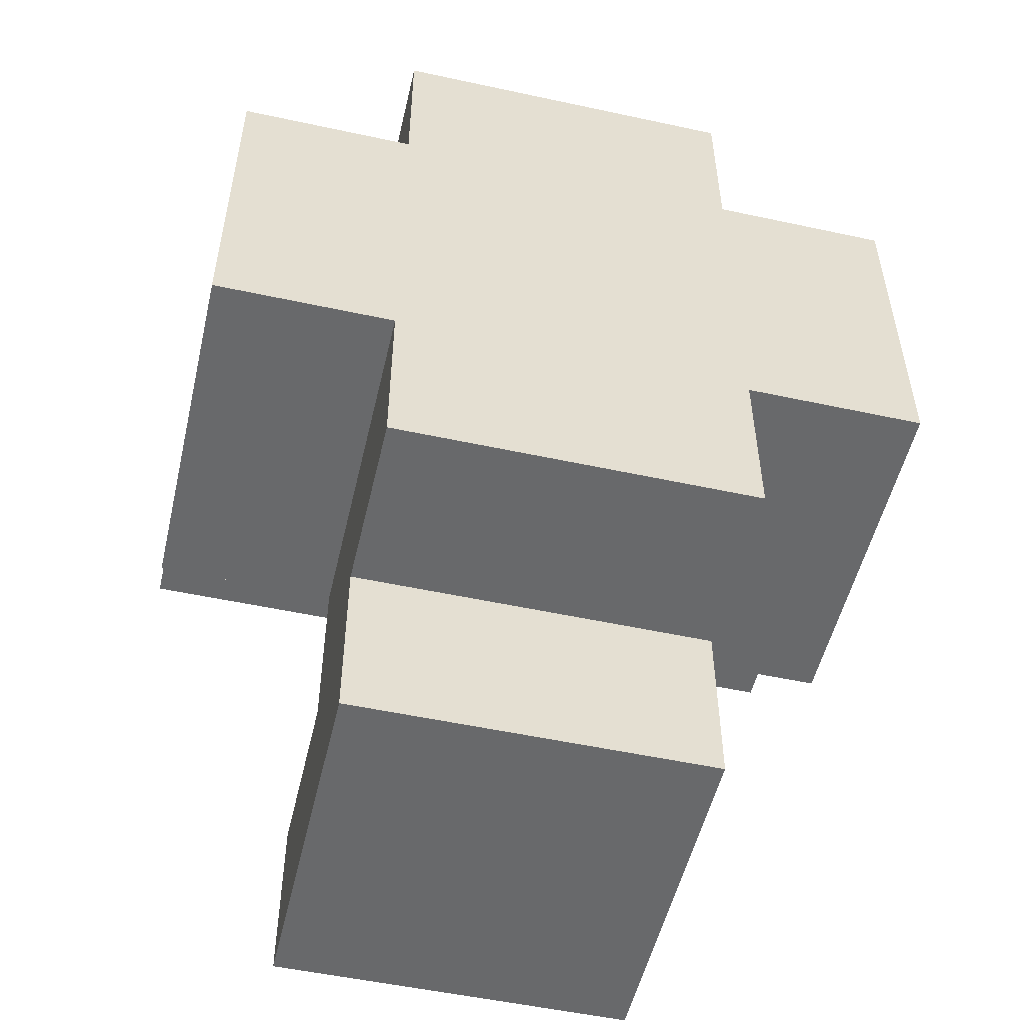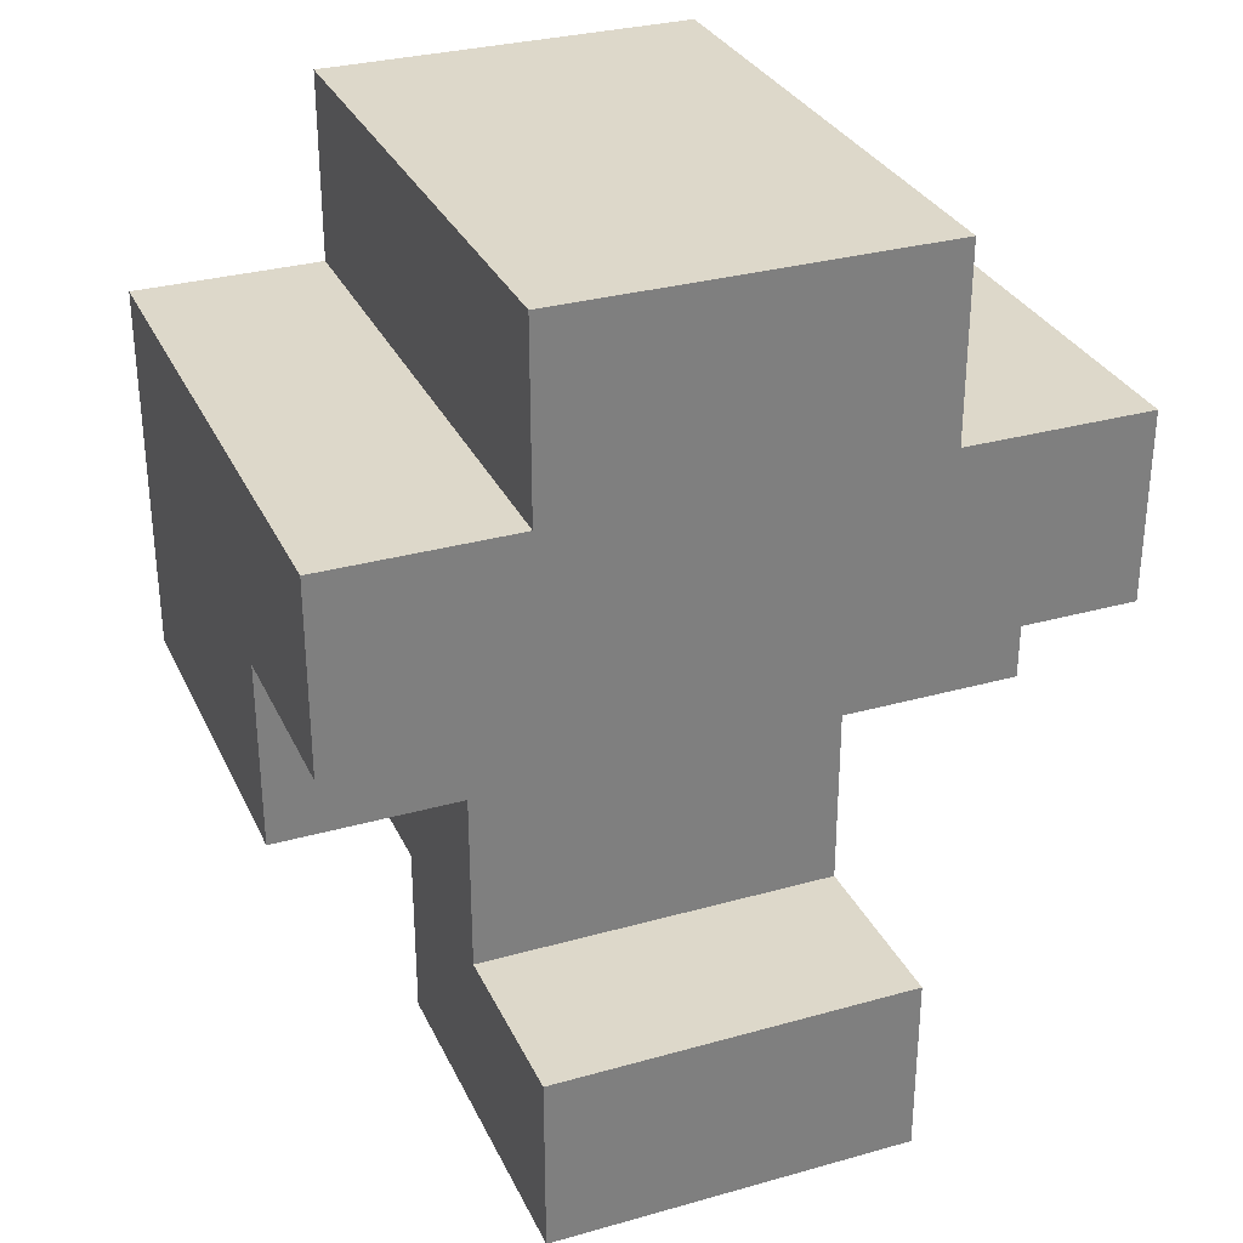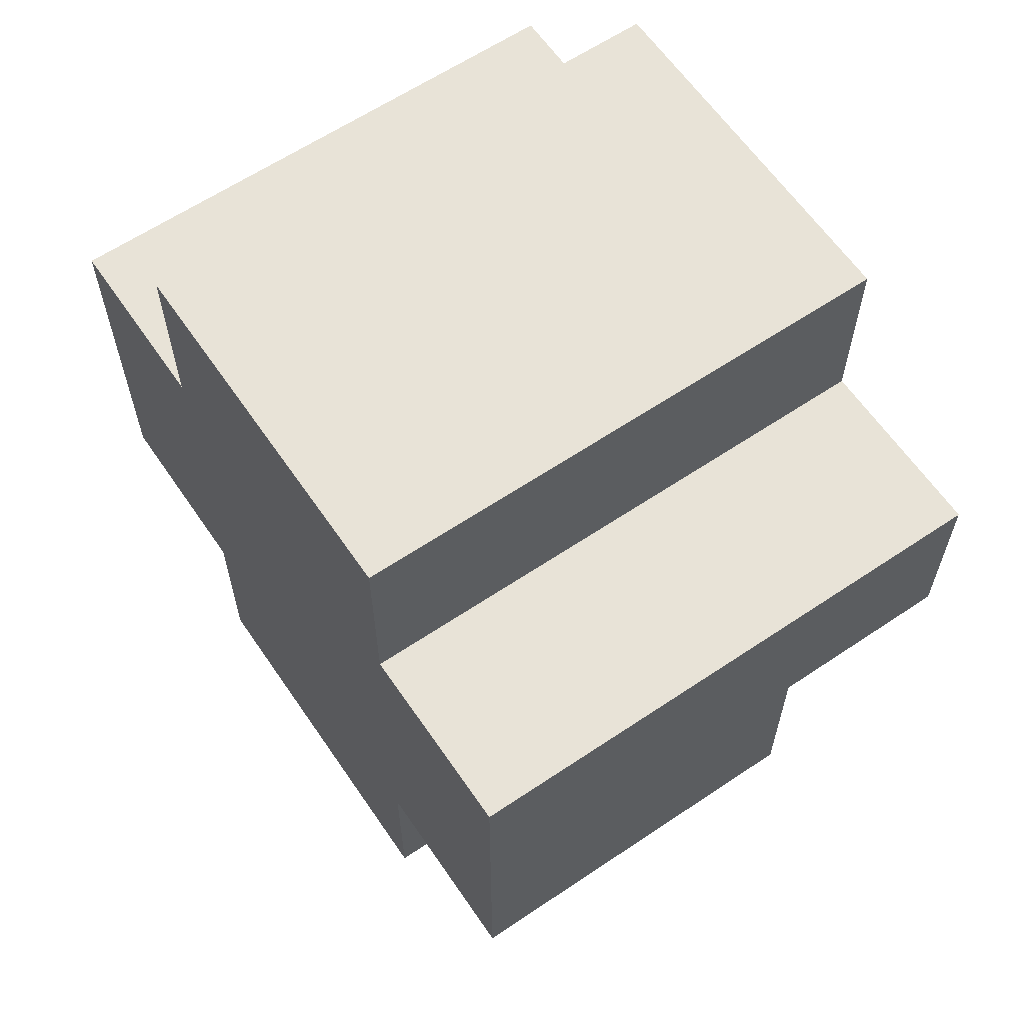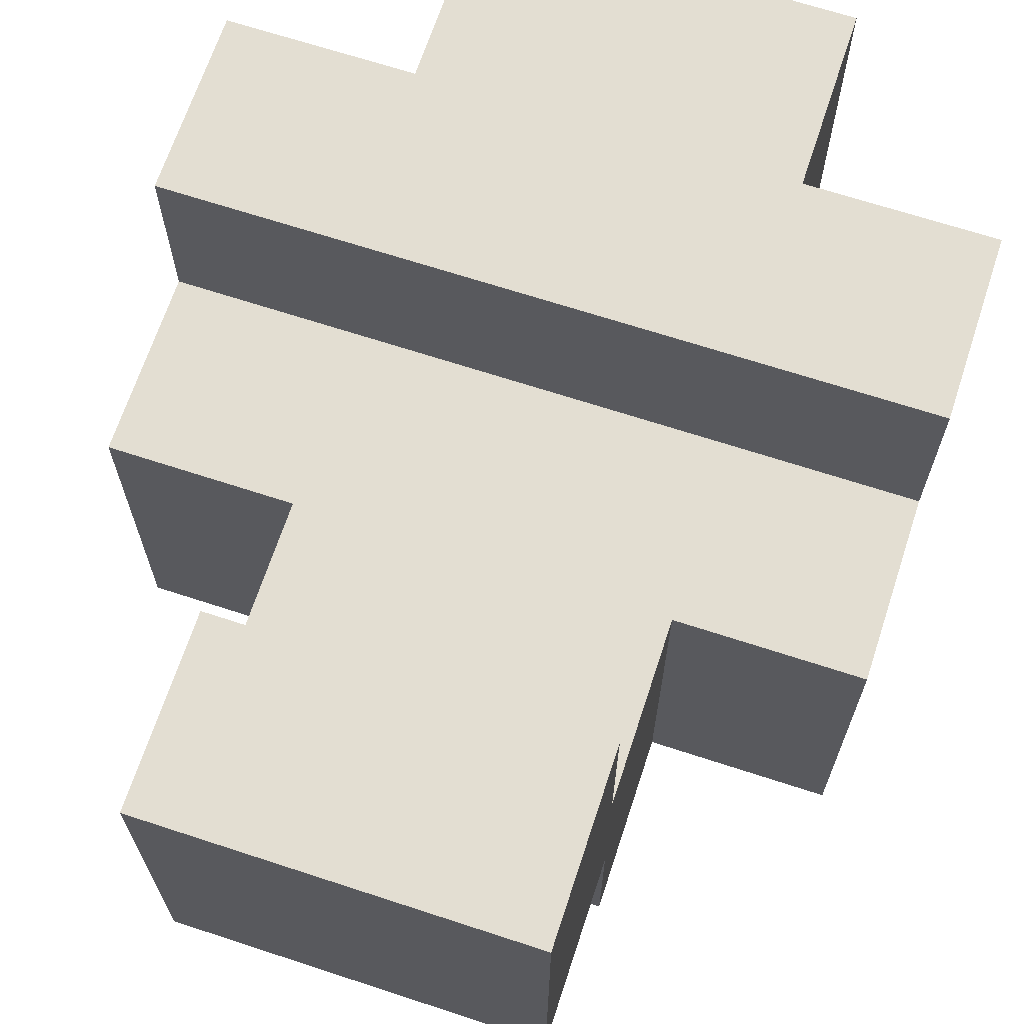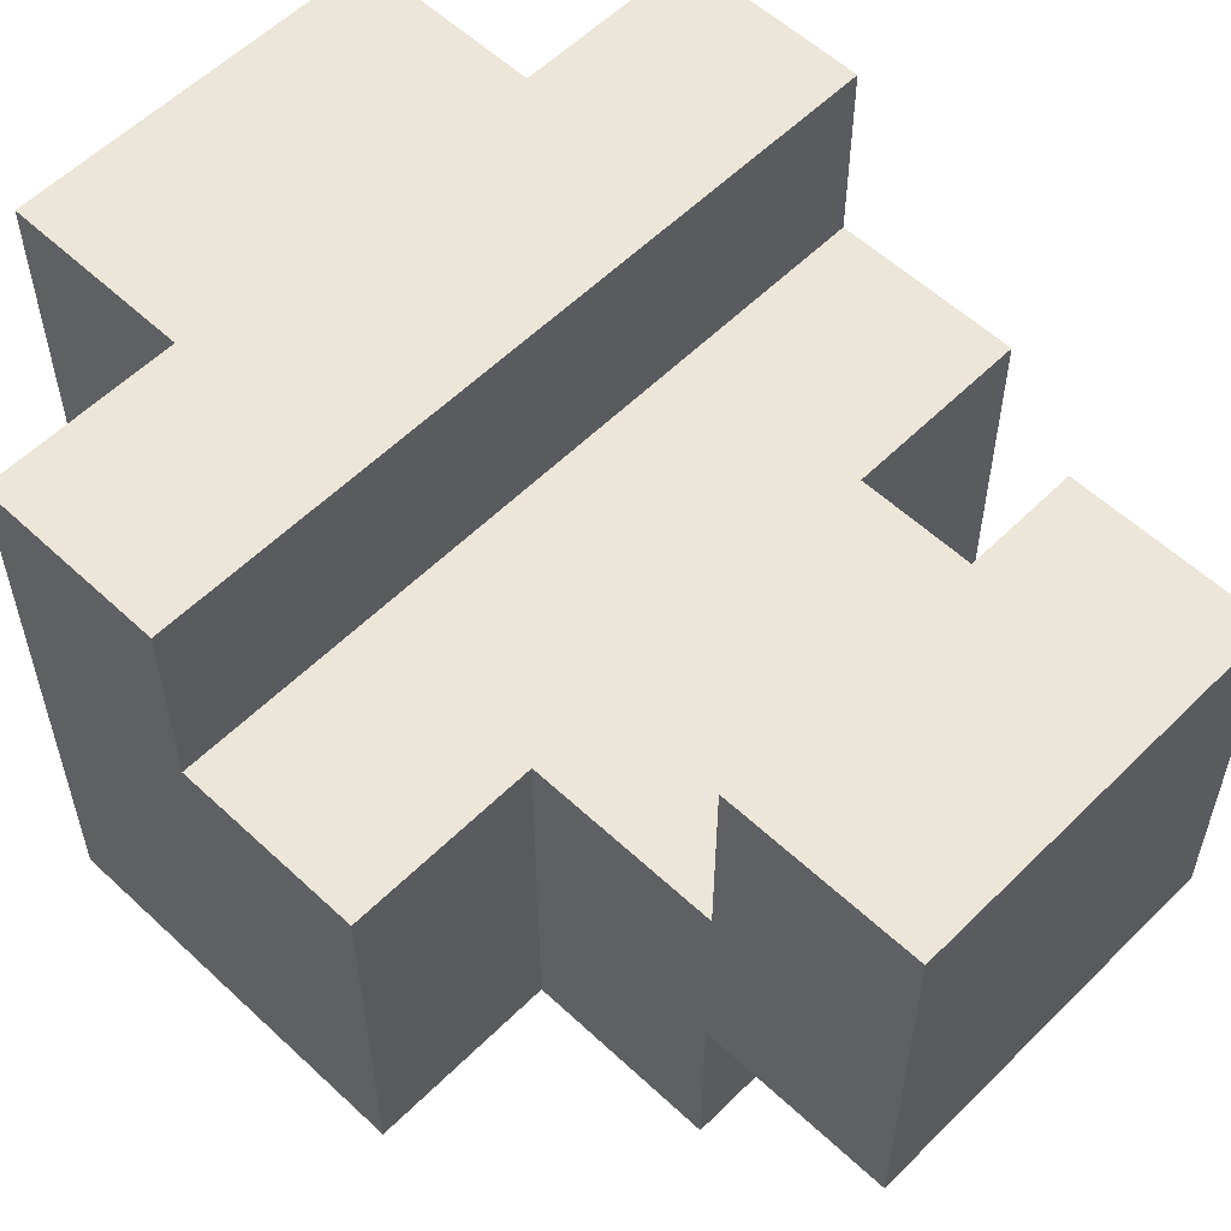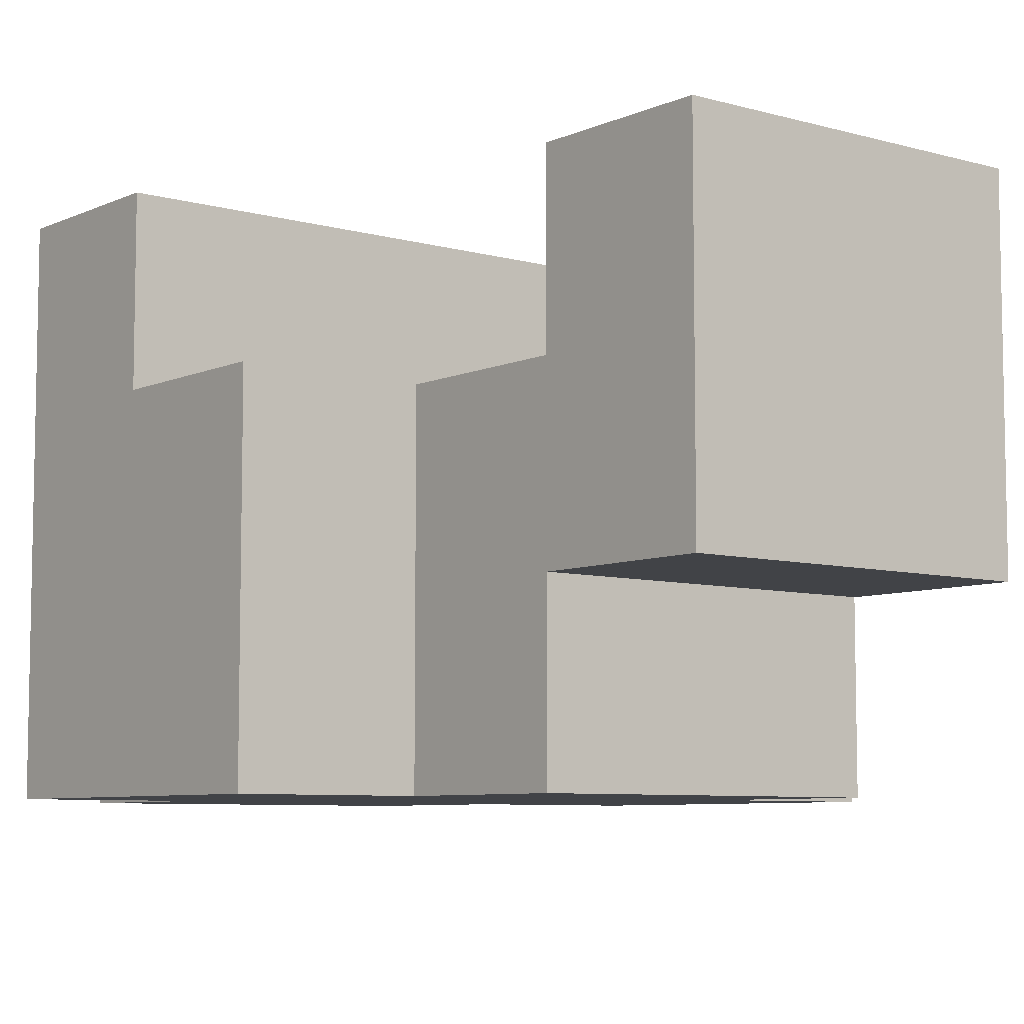
<metadata>
{"format":"obj","ext":"obj","renderer":"f3d","projection":"perspective","resolution":1024,"background":"white","views":[{"elev":-52.6,"azim":166.9,"up":"+Y"},{"elev":31.0,"azim":-21.9,"up":"+Y"},{"elev":62.2,"azim":-124.3,"up":"+Y"},{"elev":67.4,"azim":18.2,"up":"+Z"},{"elev":56.8,"azim":-45.8,"up":"+Z"},{"elev":-7.2,"azim":-38.7,"up":"+Z"}]}
</metadata>
<code>
v -2 2 0.5
v -2 2 -0.5
v -2 2 -1.5
v -2 3 1.5
v -2 3 0.5
v -2 3 -0.5
v -2 3 -1.5
v -2 4 1.5
v -2 4 0.5
v -2 4 -0.5
v -2 4 -1.5
v -1 0 1.5
v -1 0 0.5
v -1 0 -0.5
v -1 1 1.5
v -1 1 0.5
v -1 1 -0.5
v -1 1 -1.5
v -1 2 0.5
v -1 2 -0.5
v -1 2 -1.5
v -1 4 1.5
v -1 4 0.5
v -1 4 -0.5
v -1 4 -1.5
v -1 5 1.5
v -1 5 0.5
v -1 5 -0.5
v -1 5 -1.5
v 1 0 1.5
v 1 0 0.5
v 1 0 -0.5
v 1 1 1.5
v 1 1 0.5
v 1 1 -0.5
v 1 1 -1.5
v 1 2 0.5
v 1 2 -0.5
v 1 2 -1.5
v 1 4 1.5
v 1 4 0.5
v 1 4 -0.5
v 1 4 -1.5
v 1 5 1.5
v 1 5 0.5
v 1 5 -0.5
v 1 5 -1.5
v 2 2 0.5
v 2 2 -0.5
v 2 2 -1.5
v 2 3 1.5
v 2 3 0.5
v 2 3 -0.5
v 2 3 -1.5
v 2 4 1.5
v 2 4 0.5
v 2 4 -0.5
v 2 4 -1.5
v -2 3 1.5
v -2 4 1.5
v -1 0 1.5
v -1 1 1.5
v -1 3 1.5
v -1 4 1.5
v -1 5 1.5
v 0 3 1.5
v 0 4 1.5
v 0 5 1.5
v 1 0 1.5
v 1 1 1.5
v 1 3 1.5
v 1 4 1.5
v 1 5 1.5
v 2 3 1.5
v 2 4 1.5
v -2 2 0.5
v -2 3 0.5
v -1 1 0.5
v -1 2 0.5
v -1 3 0.5
v 0 3 0.5
v 1 1 0.5
v 1 2 0.5
v 1 3 0.5
v 2 2 0.5
v 2 3 0.5
v -1 0 -0.5
v -1 1 -0.5
v 1 0 -0.5
v 1 1 -0.5
v -2 2 -1.5
v -2 3 -1.5
v -2 4 -1.5
v -1 1 -1.5
v -1 2 -1.5
v -1 3 -1.5
v -1 4 -1.5
v -1 5 -1.5
v 0 2 -1.5
v 0 3 -1.5
v 0 4 -1.5
v 0 5 -1.5
v 1 1 -1.5
v 1 2 -1.5
v 1 3 -1.5
v 1 4 -1.5
v 1 5 -1.5
v 2 2 -1.5
v 2 3 -1.5
v 2 4 -1.5
v -1 0 1.5
v 1 0 1.5
v -1 0 0.5
v 1 0 0.5
v -1 0 -0.5
v 1 0 -0.5
v -1 1 -0.5
v 1 1 -0.5
v -1 1 -1.5
v 1 1 -1.5
v -2 2 0.5
v -1 2 0.5
v 1 2 0.5
v 2 2 0.5
v -2 2 -0.5
v -1 2 -0.5
v 1 2 -0.5
v 2 2 -0.5
v -2 2 -1.5
v -1 2 -1.5
v 1 2 -1.5
v 2 2 -1.5
v -2 3 1.5
v -1 3 1.5
v 0 3 1.5
v 1 3 1.5
v 2 3 1.5
v -2 3 0.5
v -1 3 0.5
v 0 3 0.5
v 1 3 0.5
v 2 3 0.5
v -1 1 1.5
v 1 1 1.5
v -1 1 0.5
v 1 1 0.5
v -2 4 1.5
v -1 4 1.5
v 1 4 1.5
v 2 4 1.5
v -2 4 0.5
v -1 4 0.5
v 1 4 0.5
v 2 4 0.5
v -2 4 -0.5
v -1 4 -0.5
v 1 4 -0.5
v 2 4 -0.5
v -2 4 -1.5
v -1 4 -1.5
v 1 4 -1.5
v 2 4 -1.5
v -1 5 1.5
v 0 5 1.5
v 1 5 1.5
v -1 5 0.5
v 0 5 0.5
v 1 5 0.5
v -1 5 -0.5
v 0 5 -0.5
v 1 5 -0.5
v -1 5 -1.5
v 0 5 -1.5
v 1 5 -1.5
f 5 2 1
f 6 3 2
f 6 2 5
f 7 3 6
f 8 5 4
f 9 6 5
f 9 5 8
f 10 7 6
f 10 6 9
f 11 7 10
f 15 13 12
f 16 14 13
f 16 13 15
f 17 14 16
f 19 17 16
f 20 18 17
f 20 17 19
f 21 18 20
f 26 23 22
f 27 24 23
f 27 23 26
f 28 25 24
f 28 24 27
f 29 25 28
f 30 31 33
f 31 32 34
f 33 31 34
f 34 32 35
f 34 35 37
f 35 36 38
f 37 35 38
f 38 36 39
f 40 41 44
f 41 42 45
f 44 41 45
f 42 43 46
f 45 42 46
f 46 43 47
f 48 49 52
f 49 50 53
f 52 49 53
f 53 50 54
f 51 52 55
f 52 53 56
f 55 52 56
f 53 54 57
f 56 53 57
f 57 54 58
f 63 60 59
f 64 60 63
f 66 64 63
f 67 65 64
f 67 64 66
f 68 65 67
f 69 62 61
f 70 62 69
f 71 67 66
f 72 68 67
f 72 67 71
f 73 68 72
f 74 72 71
f 75 72 74
f 79 77 76
f 80 77 79
f 81 79 78
f 81 80 79
f 82 81 78
f 83 81 82
f 84 81 83
f 85 84 83
f 86 84 85
f 87 88 89
f 89 88 90
f 91 92 95
f 92 93 96
f 95 92 96
f 96 93 97
f 94 95 99
f 95 96 99
f 96 97 100
f 99 96 100
f 97 98 101
f 100 97 101
f 101 98 102
f 94 99 103
f 99 100 104
f 103 99 104
f 100 101 105
f 104 100 105
f 101 102 106
f 105 101 106
f 106 102 107
f 104 105 108
f 105 106 109
f 108 105 109
f 109 106 110
f 113 112 111
f 114 112 113
f 115 114 113
f 116 114 115
f 119 118 117
f 120 118 119
f 125 122 121
f 126 122 125
f 127 124 123
f 128 124 127
f 129 126 125
f 130 126 129
f 131 128 127
f 132 128 131
f 138 134 133
f 139 135 134
f 139 134 138
f 140 136 135
f 140 135 139
f 141 137 136
f 141 136 140
f 142 137 141
f 143 144 145
f 145 144 146
f 147 148 151
f 151 148 152
f 149 150 153
f 153 150 154
f 151 152 155
f 155 152 156
f 153 154 157
f 157 154 158
f 155 156 159
f 159 156 160
f 157 158 161
f 161 158 162
f 163 164 166
f 164 165 167
f 166 164 167
f 167 165 168
f 166 167 169
f 167 168 170
f 169 167 170
f 170 168 171
f 169 170 172
f 170 171 173
f 172 170 173
f 173 171 174

</code>
